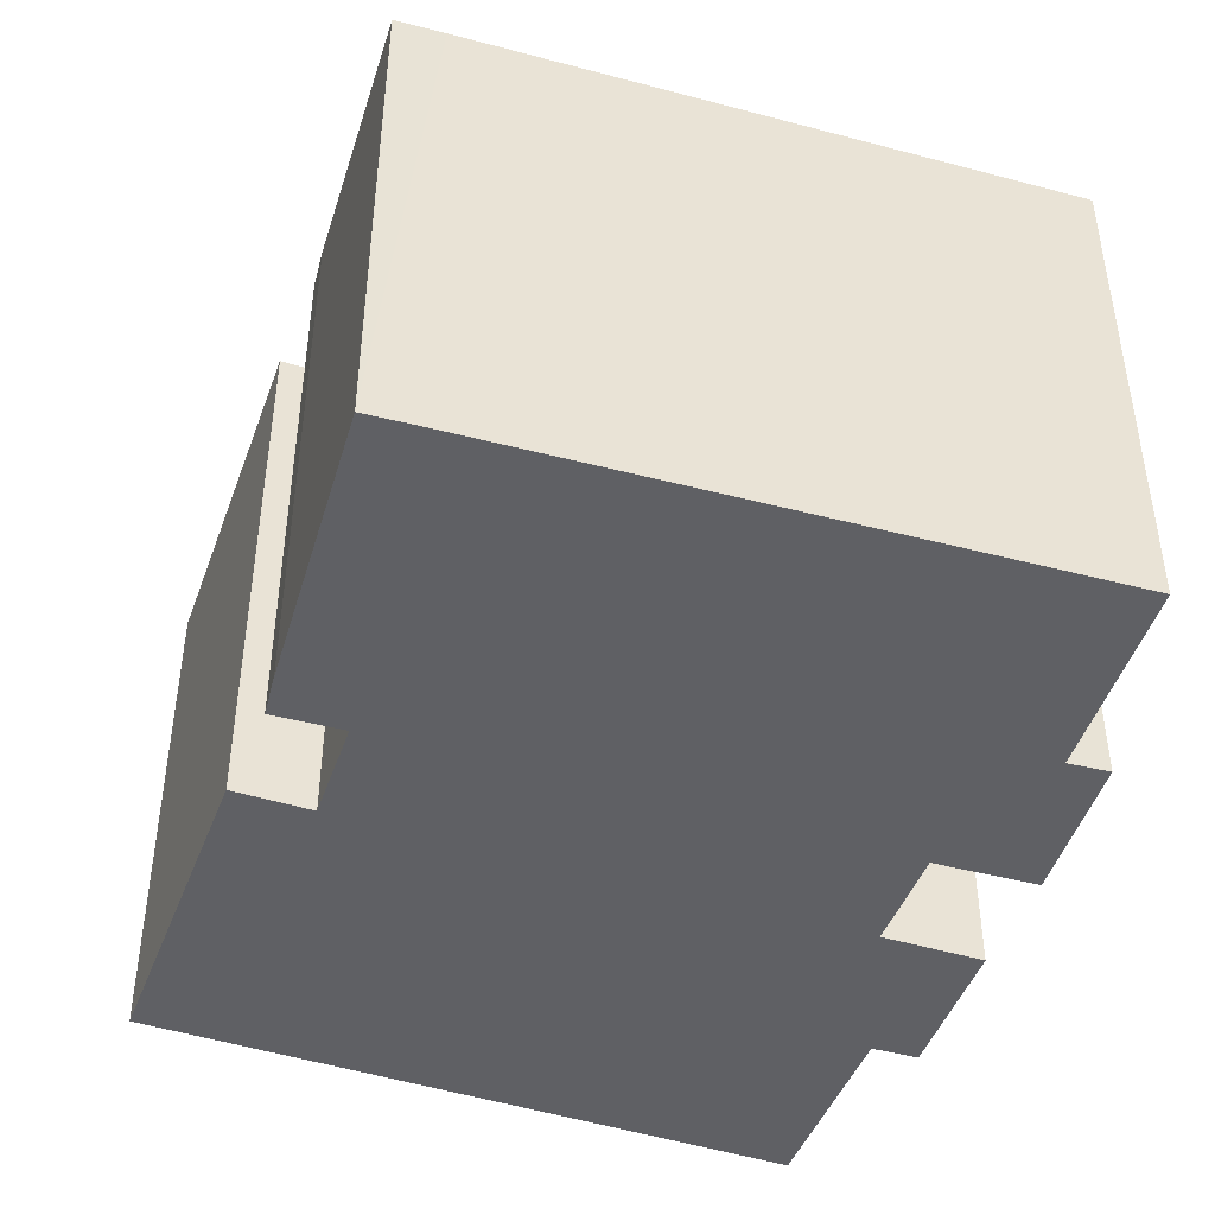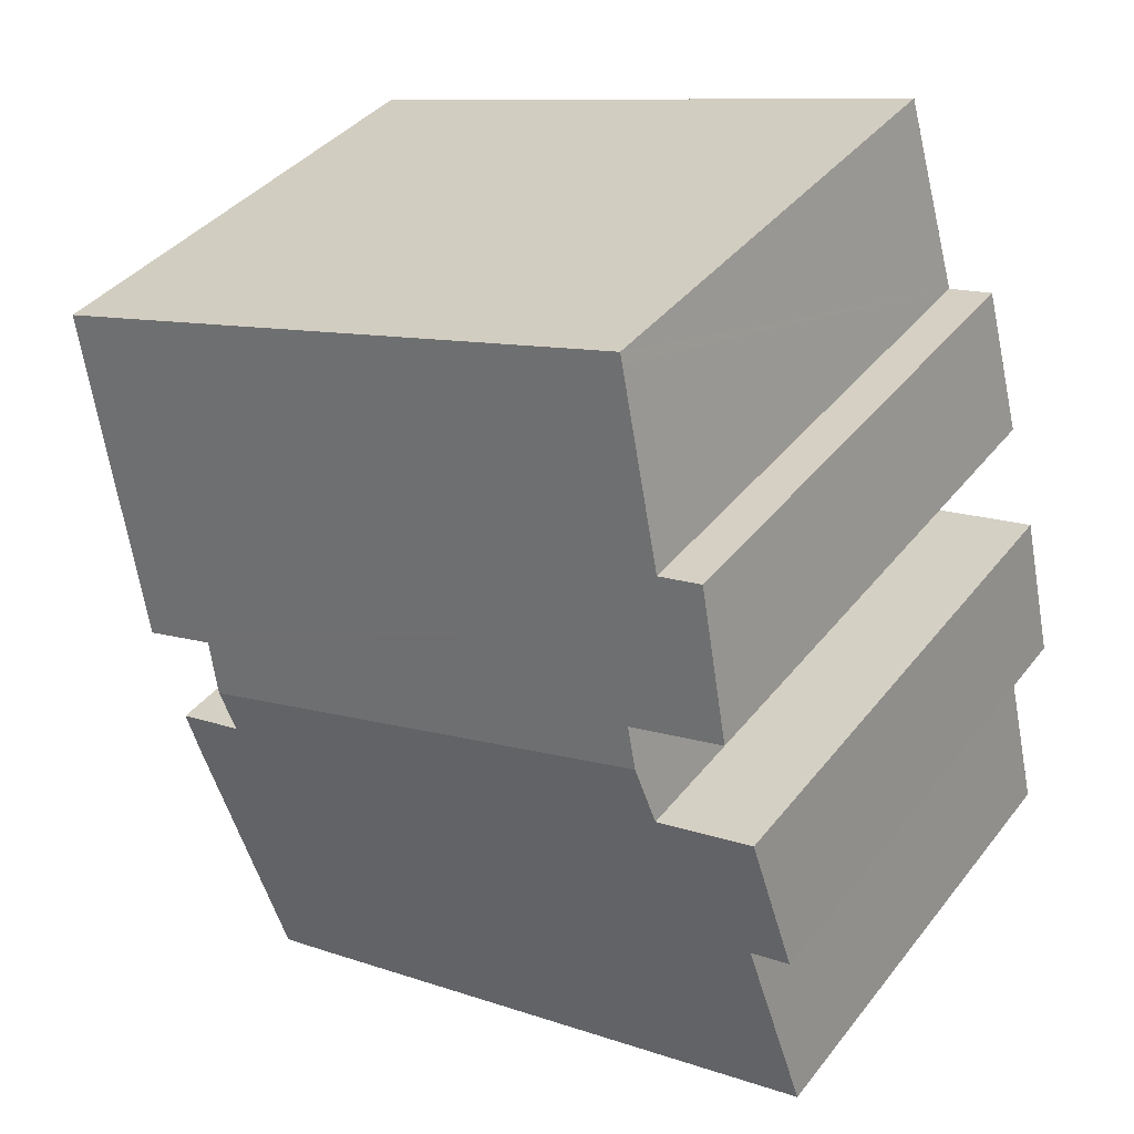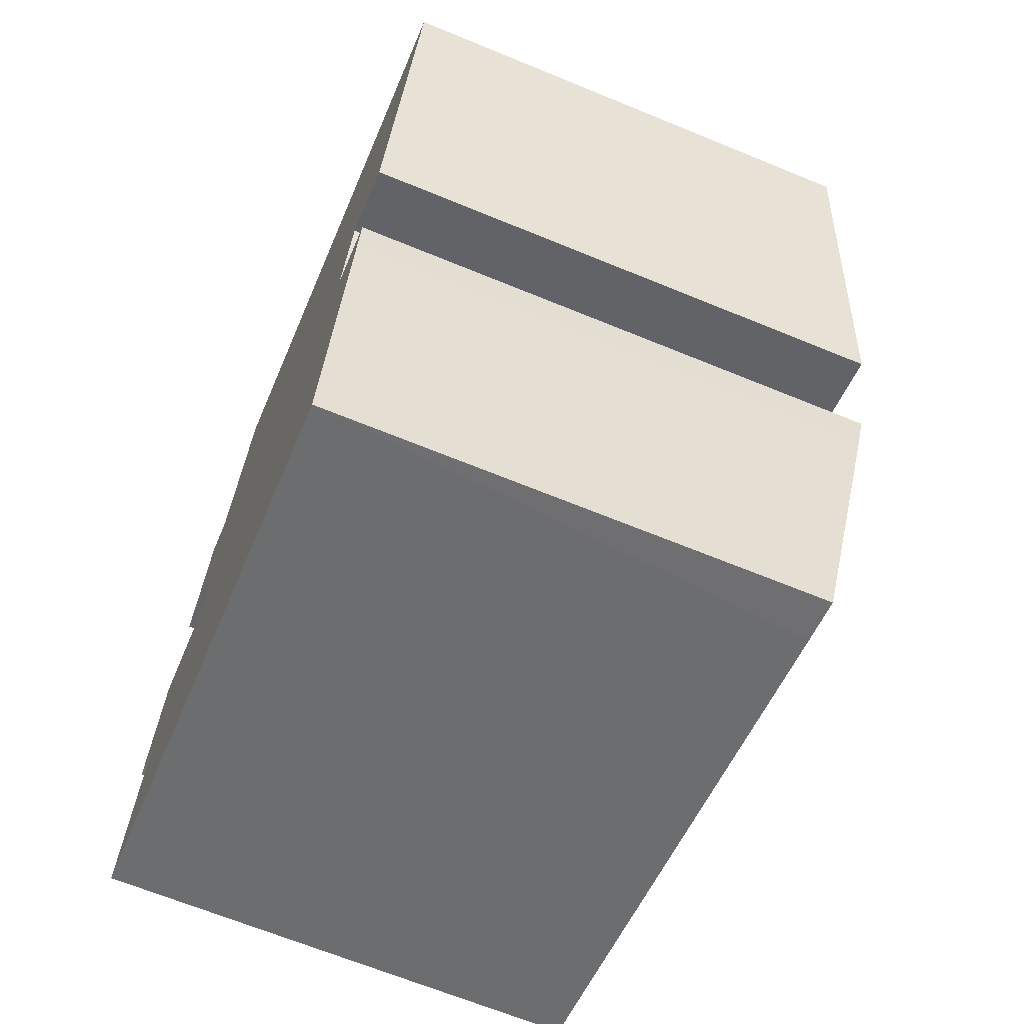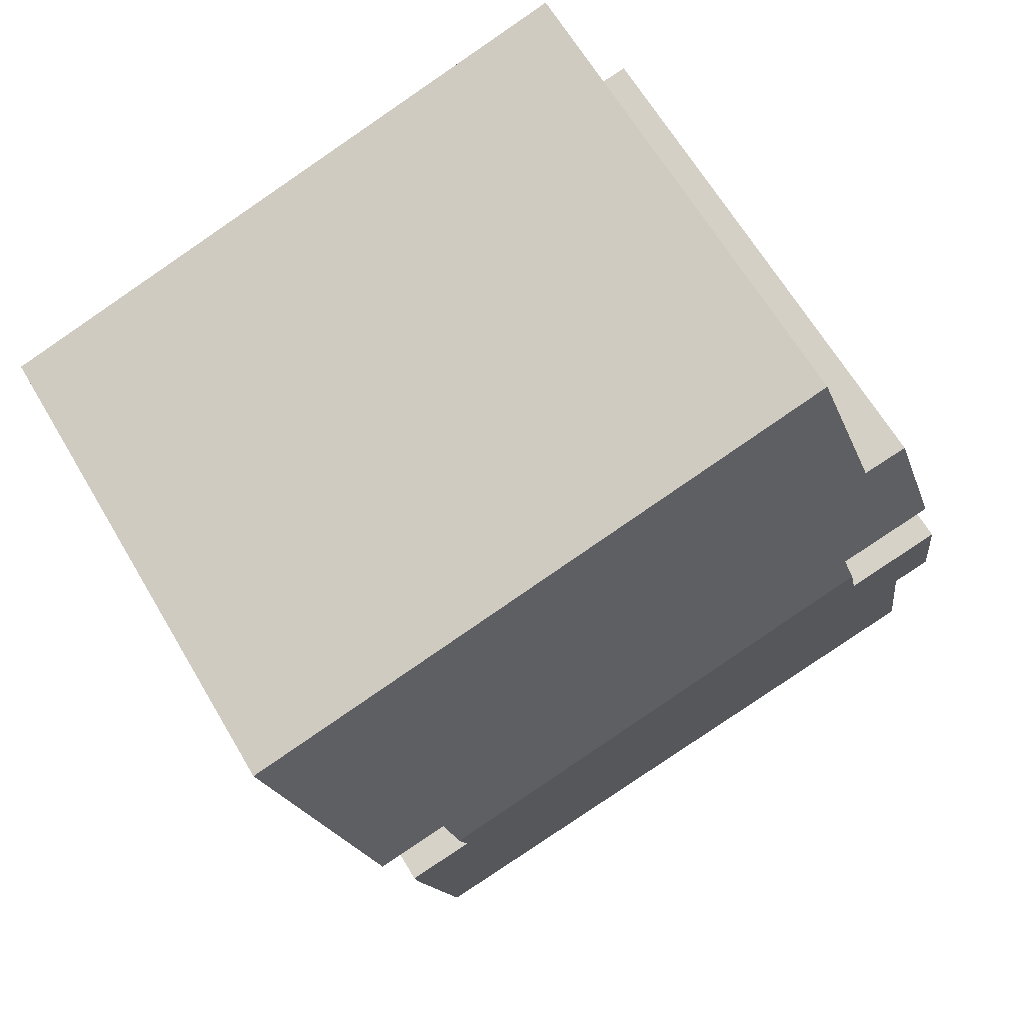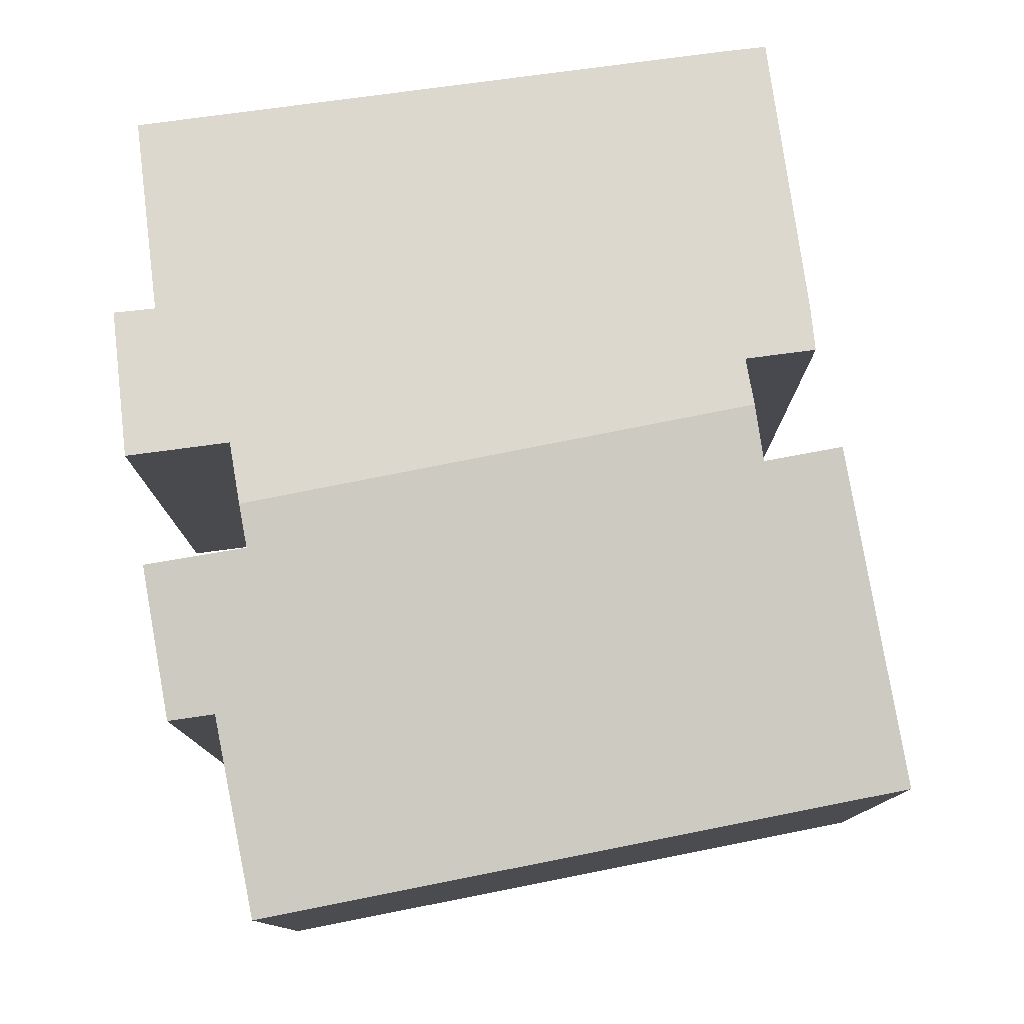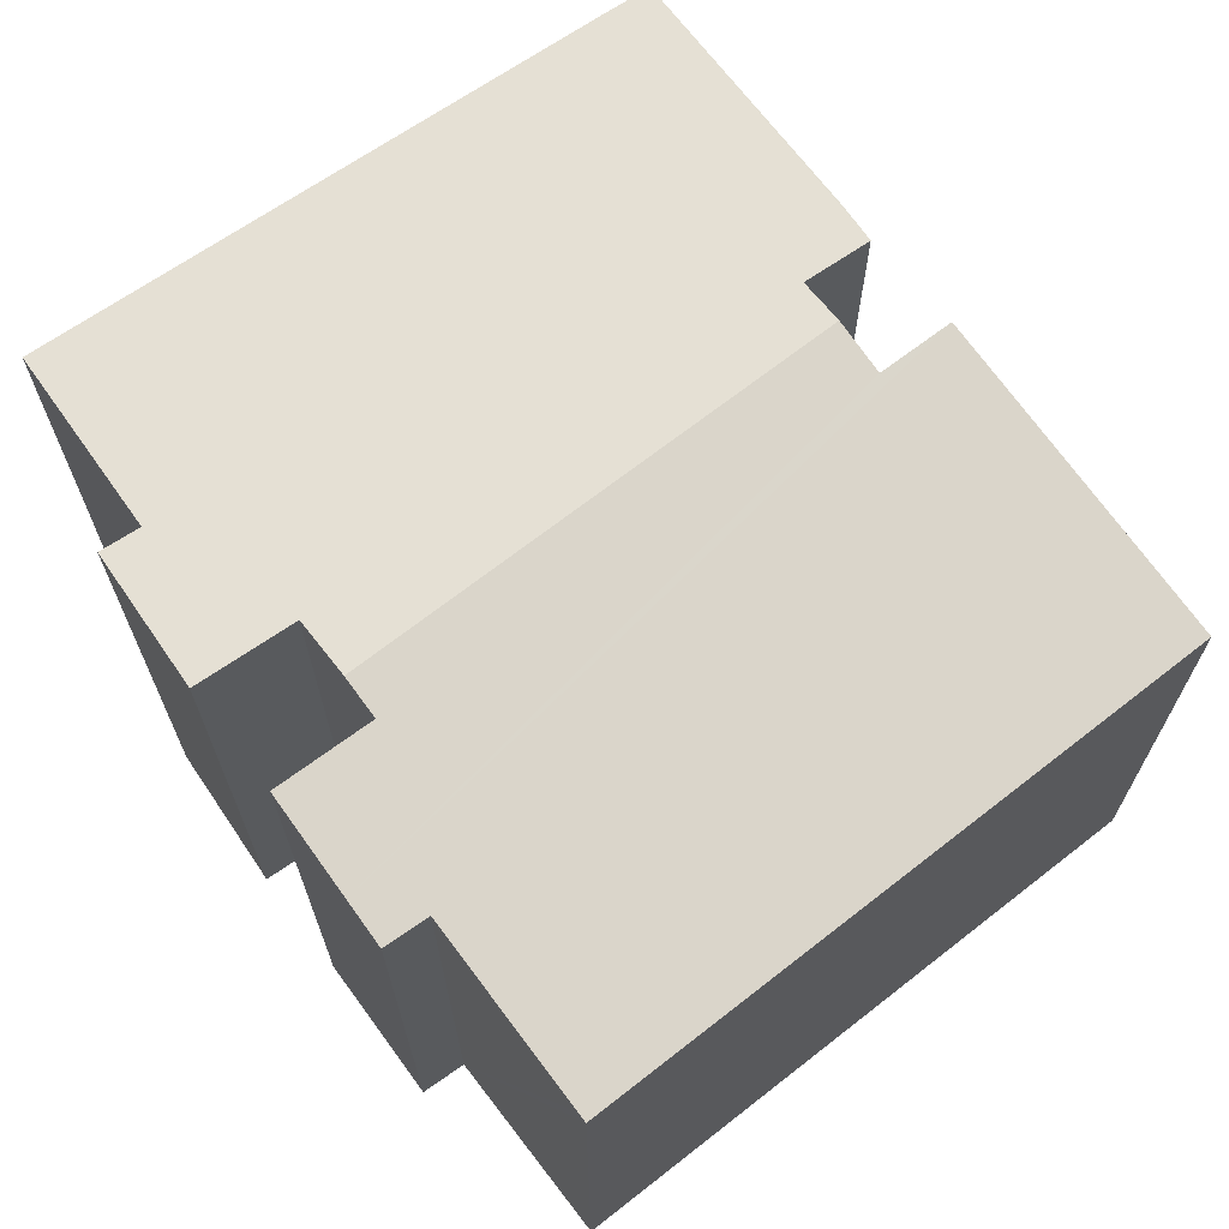
<metadata>
{"format":"obj","ext":"obj","renderer":"f3d","projection":"perspective","resolution":1024,"background":"white","views":[{"elev":-45.3,"azim":176.3,"up":"+Y"},{"elev":38.6,"azim":-146.4,"up":"+Z"},{"elev":-66.6,"azim":67.6,"up":"+Z"},{"elev":64.4,"azim":149.6,"up":"+Z"},{"elev":79.1,"azim":5.7,"up":"+Y"},{"elev":68.9,"azim":-21.2,"up":"+Y"}]}
</metadata>
<code>
v  0.831 11.51 7.368
v  0.975 11.1 4.118
v  0.13 11.09 4.292
v  2.923 11.53 6.881
v  0.112 10.61 0.474
v  7.169 10.61 -1.667
v  0 10.55 6.46e-16
v  3.287 11.7 8.16
v  13.48 11.7 5.068
v  13.22 11.57 4.098
v  12.16 10.66 -2.828
v  13.15 10.67 -3.042
v  14.64 11.58 3.77
v  14.47 11.46 2.86
v  2.059 11.31 11.66
v  3.53 11.58 9.015
v  1.497 11.59 9.575
v  13.78 11.55 6.192
v  15.35 11.54 5.737
v  17.35 10.63 12.44
v  3.253 11.17 12.39
v  2.316 11.18 12.62
v  4.36 10.66 16.14
v  4.425 10.63 16.36
v  5.147 10.63 16.14
v  2.316 -7.726e-16 12.62
v  3.253 -7.584e-16 12.39
v  4.425 -1.002e-15 16.36
v  17.35 -7.617e-16 12.44
v  5.147 -9.884e-16 16.14
v  14.64 -2.308e-16 3.77
v  13.22 -2.509e-16 4.098
v  2.923 -4.213e-16 6.881
v  0.831 -4.512e-16 7.368
v  4.36 -9.884e-16 16.14
v  0.975 -2.522e-16 4.118
v  0 0 0
v  0.112 -2.902e-17 0.474
v  0.13 -2.628e-16 4.292
v  3.53 -5.52e-16 9.015
v  3.287 -4.997e-16 8.16
v  1.497 -5.863e-16 9.575
v  2.059 -7.143e-16 11.66
v  15.35 -3.513e-16 5.737
v  13.78 -3.792e-16 6.192
v  13.48 -3.103e-16 5.068
v  14.47 -1.751e-16 2.86
v  13.15 1.863e-16 -3.042
v  7.169 1.021e-16 -1.667
v  12.16 1.732e-16 -2.828
g defaultobject
f 1 2 3
f 2 1 4
f 5 6 7
f 6 5 2
f 6 2 4
f 6 4 8
f 6 8 9
f 6 9 10
f 6 10 11
f 10 12 11
f 12 10 13
f 12 13 14
f 15 16 17
f 16 15 9
f 9 15 18
f 18 15 19
f 19 15 20
f 20 15 21
f 21 15 22
f 20 21 23
f 20 23 24
f 20 24 25
f 9 8 16
f 26 21 22
f 21 26 27
f 28 25 24
f 25 28 20
f 20 28 29
f 29 28 30
f 10 31 13
f 31 10 32
f 1 33 4
f 33 1 34
f 27 23 21
f 23 27 24
f 24 27 28
f 28 27 35
f 5 36 2
f 36 5 7
f 36 7 37
f 36 37 38
f 3 34 1
f 34 3 39
f 4 16 8
f 16 4 33
f 16 33 40
f 40 33 41
f 42 15 17
f 15 42 22
f 22 42 26
f 26 42 43
f 20 44 19
f 44 20 29
f 18 10 9
f 10 18 45
f 10 45 32
f 32 45 46
f 31 14 13
f 14 31 47
f 47 12 14
f 12 47 48
f 19 45 18
f 45 19 44
f 48 11 12
f 11 48 6
f 6 48 7
f 7 48 49
f 7 49 37
f 49 48 50
f 36 3 2
f 3 36 39
f 16 42 17
f 42 16 40
f 47 32 48
f 32 47 31
f 49 38 37
f 38 49 36
f 36 49 33
f 33 49 41
f 41 49 40
f 40 49 35
f 35 49 28
f 28 49 30
f 30 49 29
f 29 49 45
f 45 49 32
f 32 49 50
f 32 50 48
f 45 32 46
f 29 45 44
f 40 43 42
f 43 40 26
f 26 40 27
f 27 40 35
f 36 34 39
f 34 36 33

</code>
